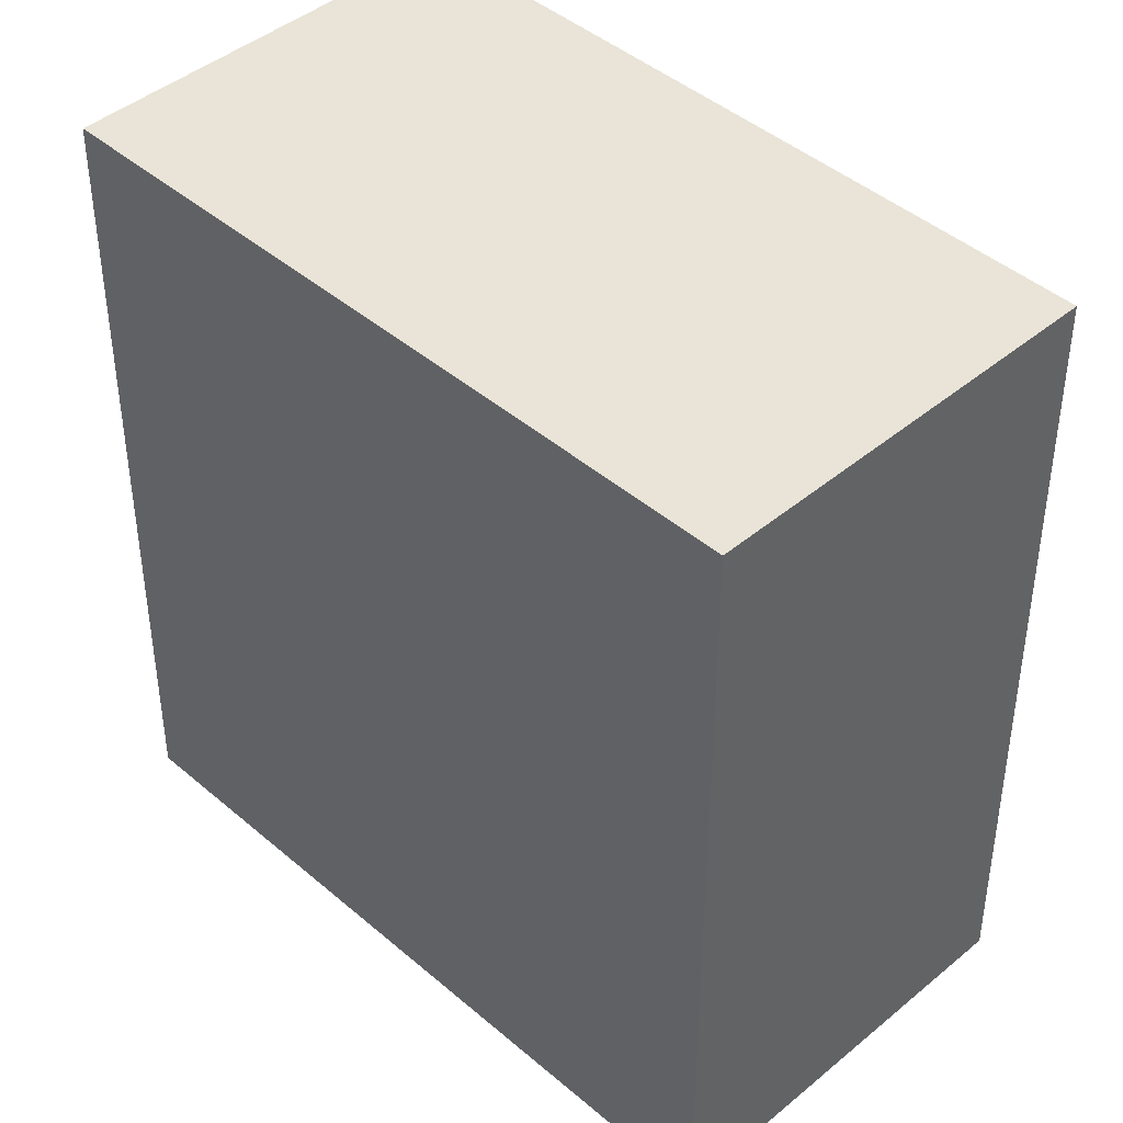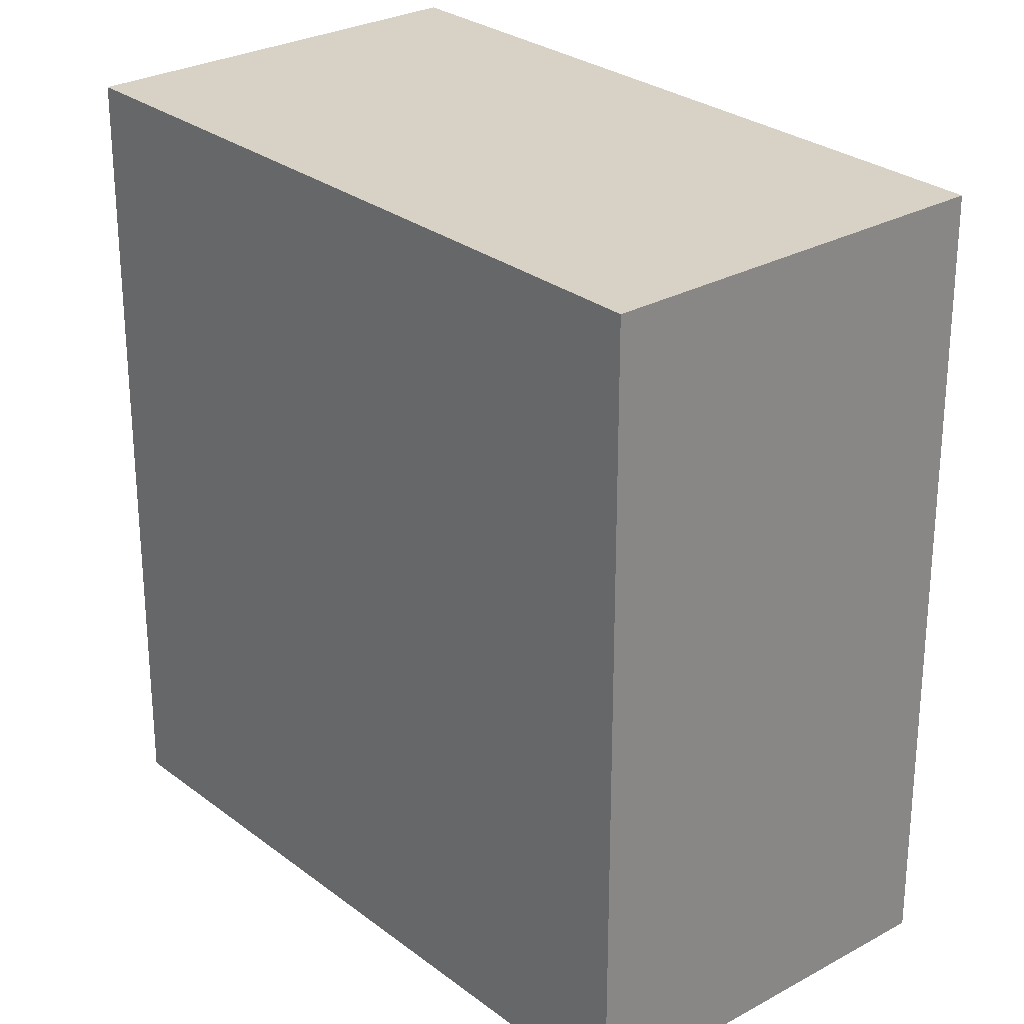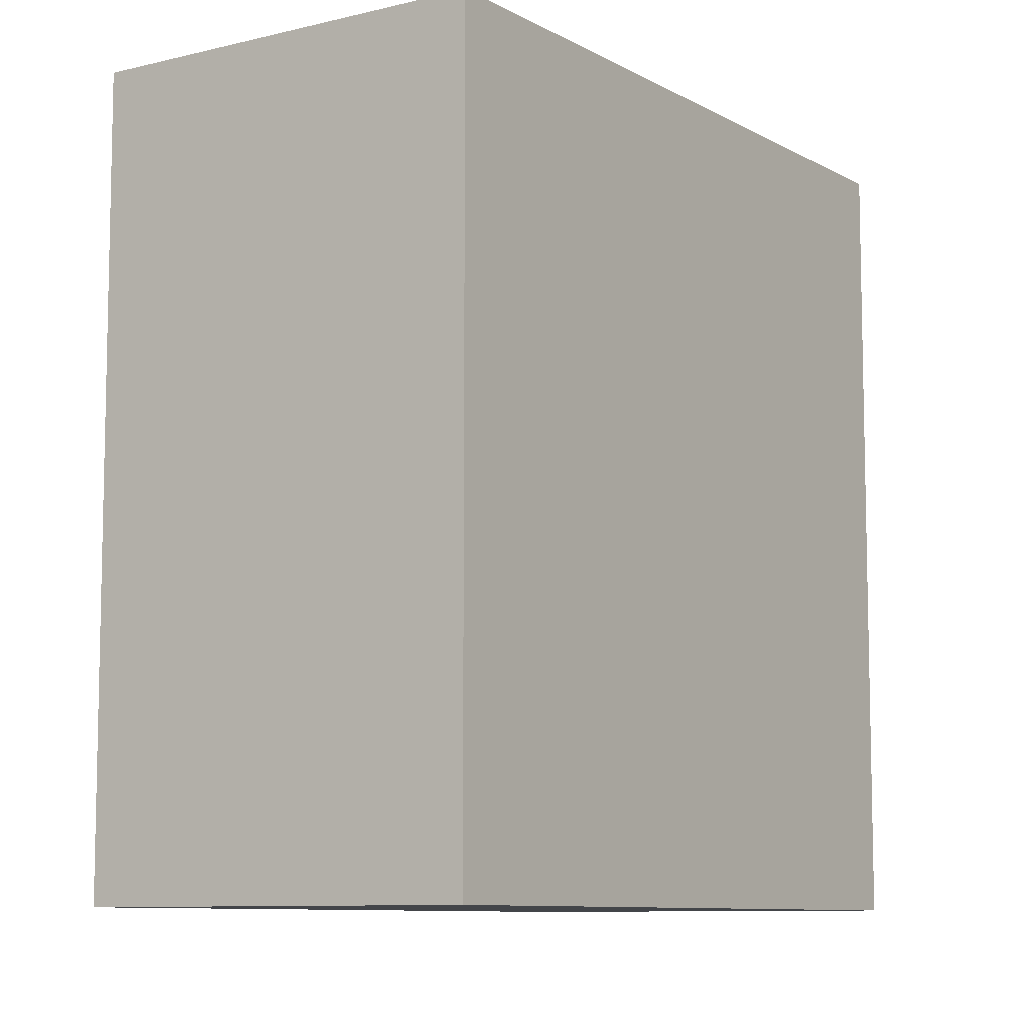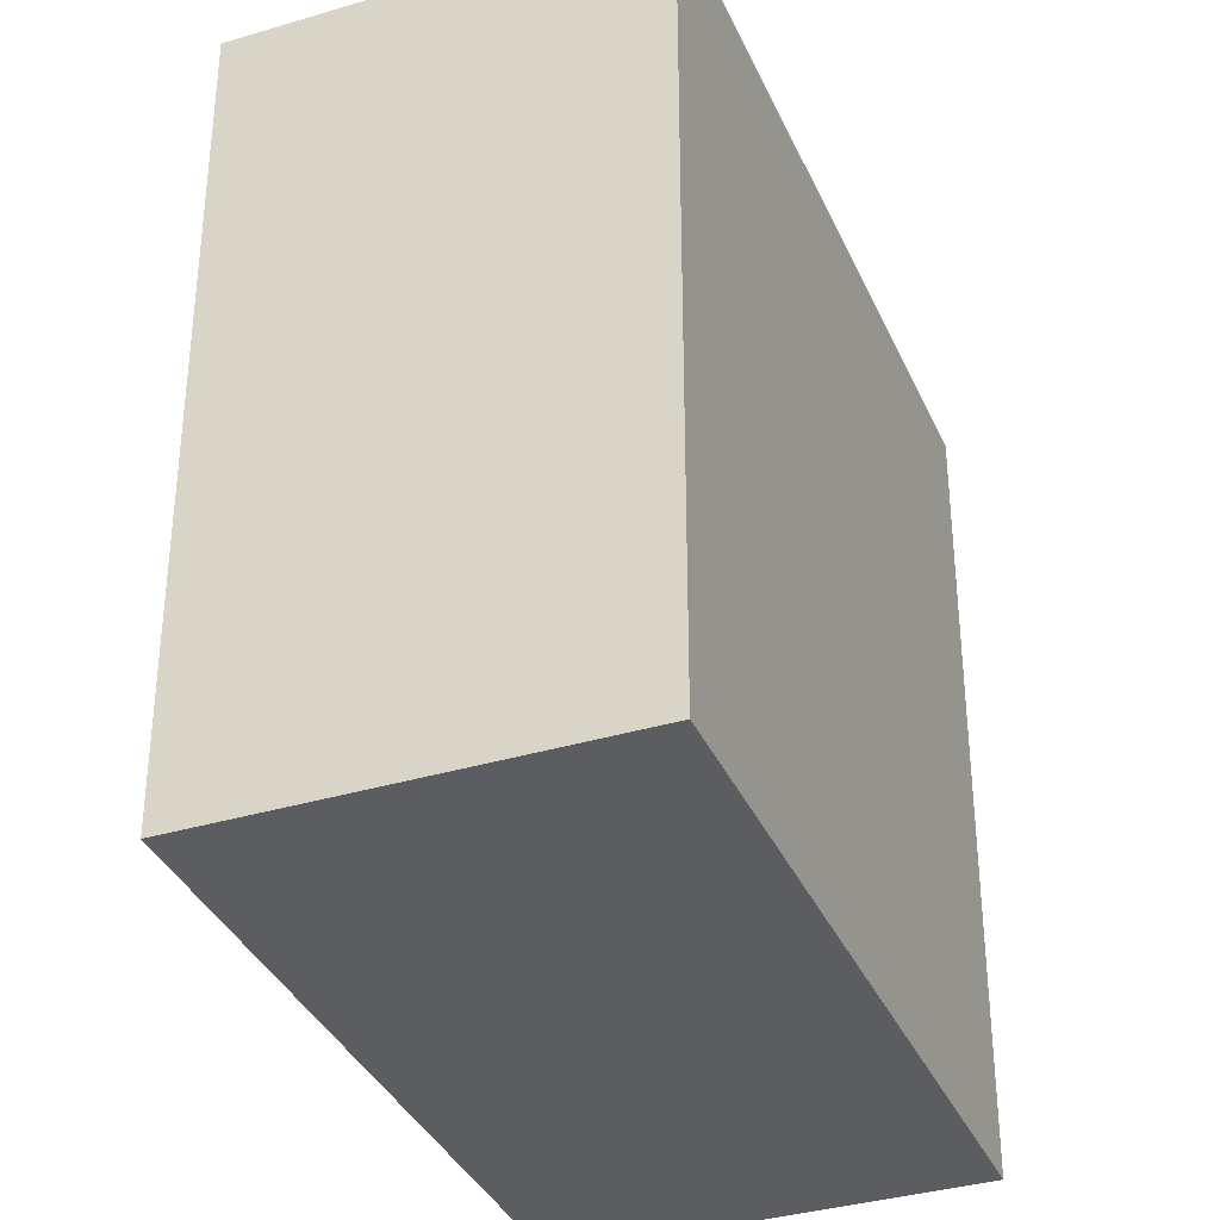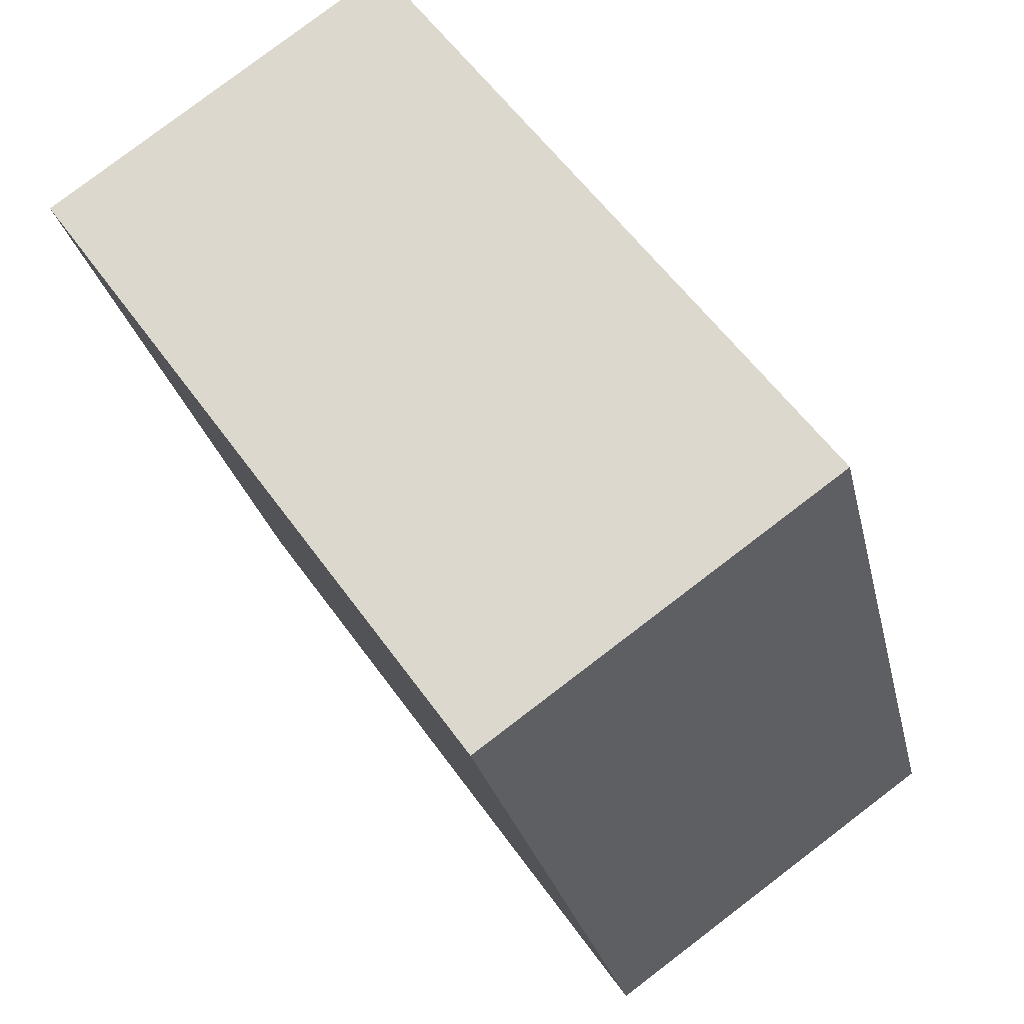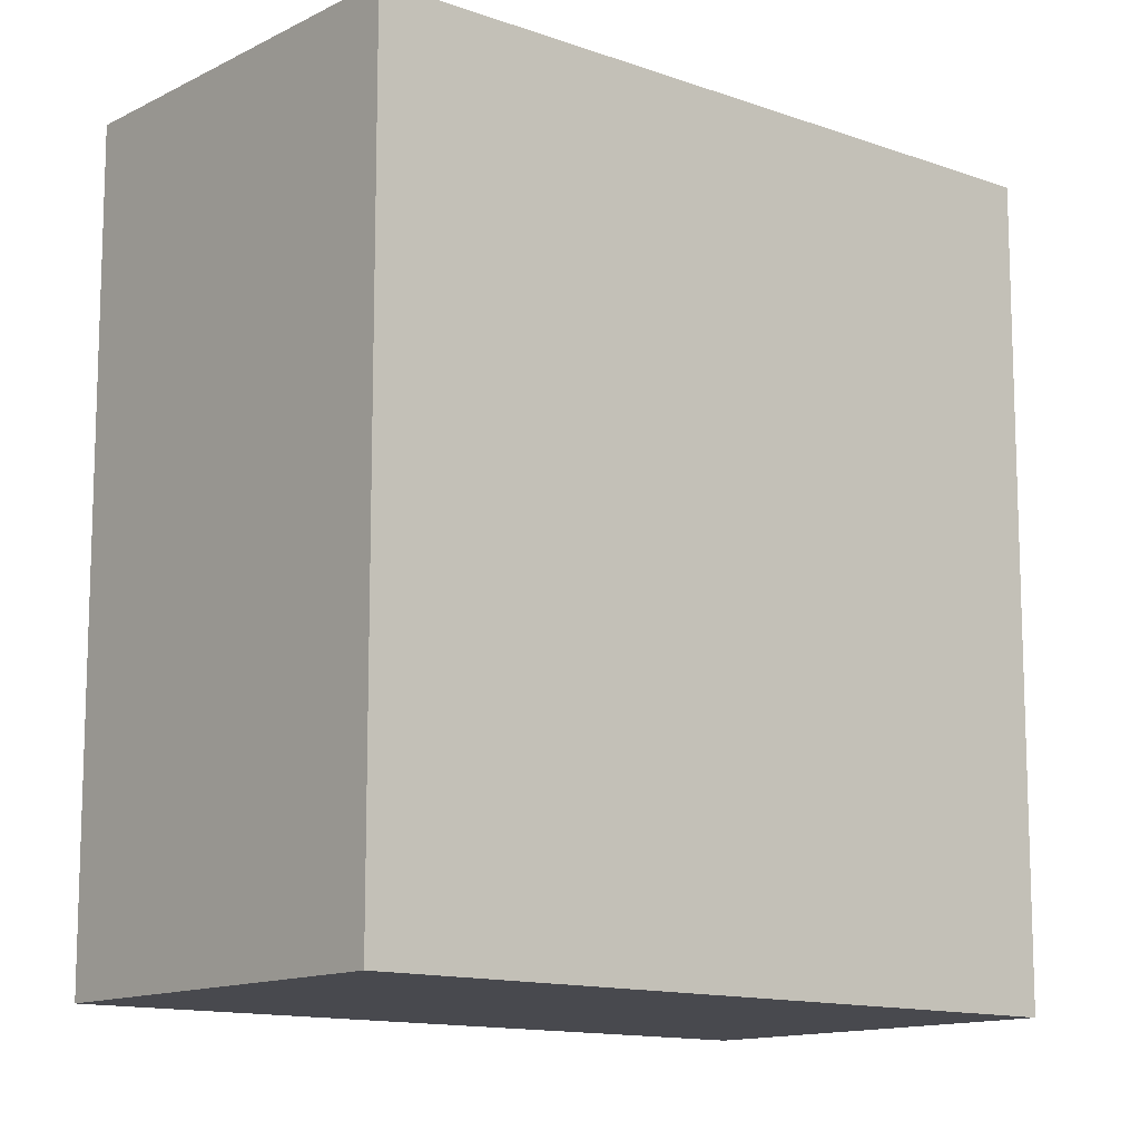
<metadata>
{"format":"obj","ext":"obj","renderer":"f3d","projection":"perspective","resolution":1024,"background":"white","views":[{"elev":43.4,"azim":-9.1,"up":"+Y"},{"elev":27.4,"azim":-5.0,"up":"+Y"},{"elev":-8.9,"azim":69.7,"up":"+Y"},{"elev":-35.8,"azim":57.1,"up":"+Y"},{"elev":-26.0,"azim":-168.0,"up":"+Z"},{"elev":-12.7,"azim":-94.5,"up":"+Y"}]}
</metadata>
<code>
v  2.706 2.778 1.3
v  0 2.778 1.701e-16
v  1.529 2.778 2.141
v  1.185 2.778 -0.847
v  1.529 -1.311e-16 2.141
v  2.706 -7.96e-17 1.3
v  1.185 5.186e-17 -0.847
v  0 0 0
g defaultobject
f 1 2 3
f 2 1 4
f 5 1 3
f 1 5 6
f 6 4 1
f 4 6 7
f 7 2 4
f 2 7 8
f 8 3 2
f 3 8 5
f 8 6 5
f 6 8 7

</code>
